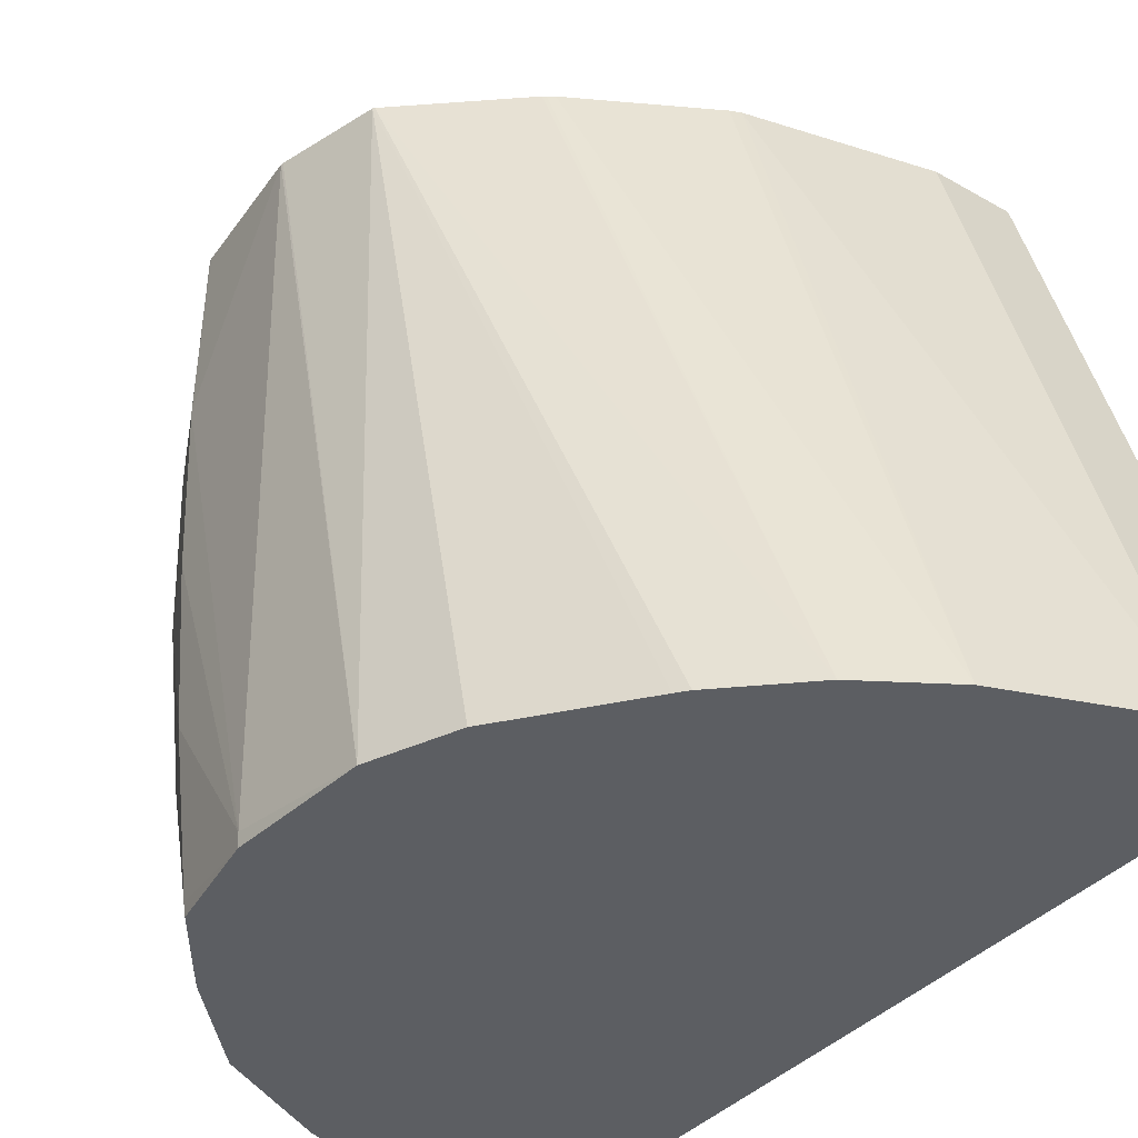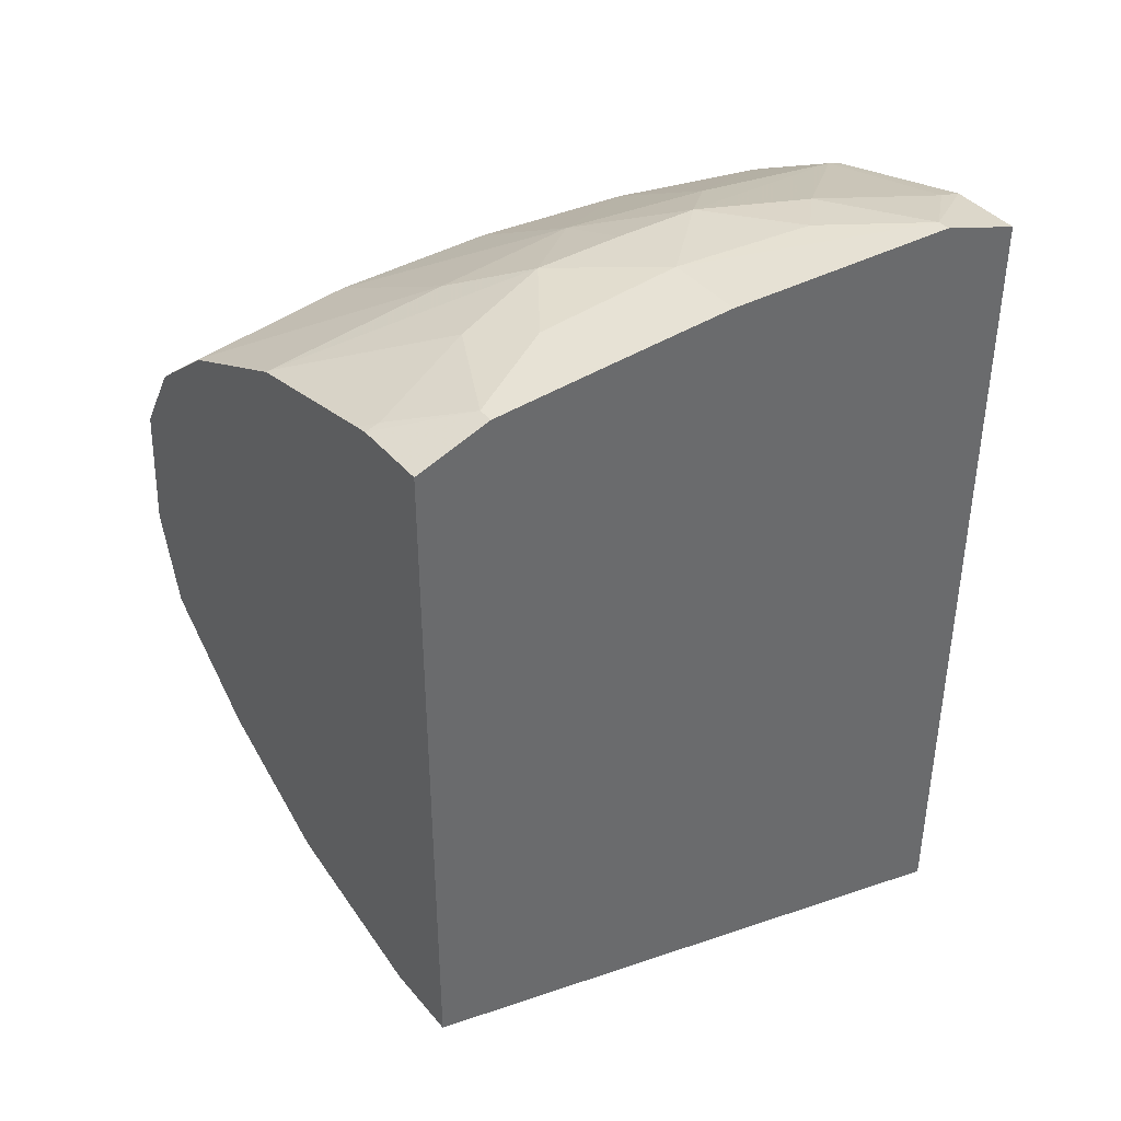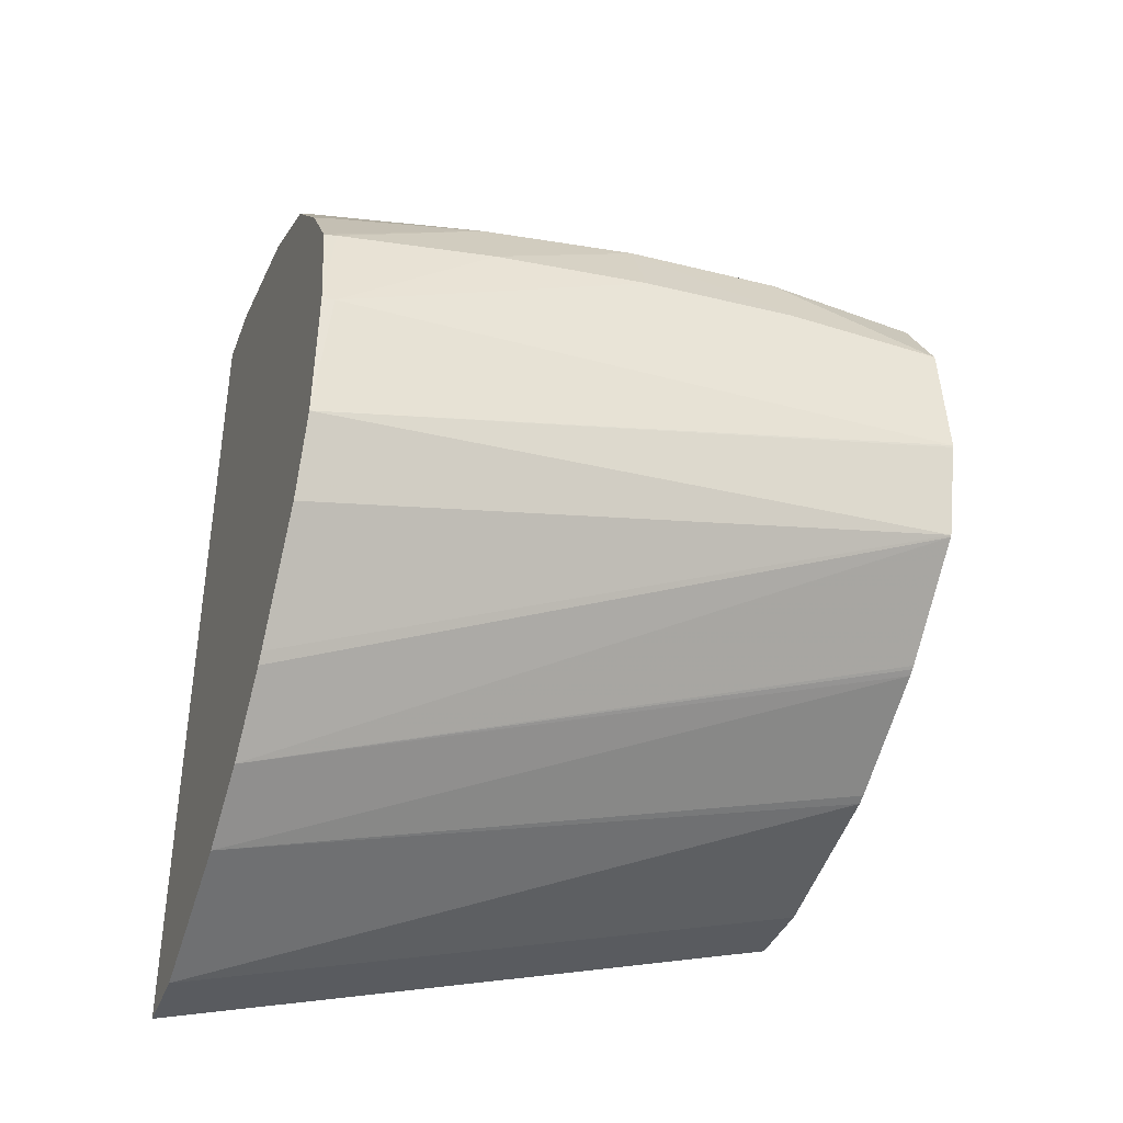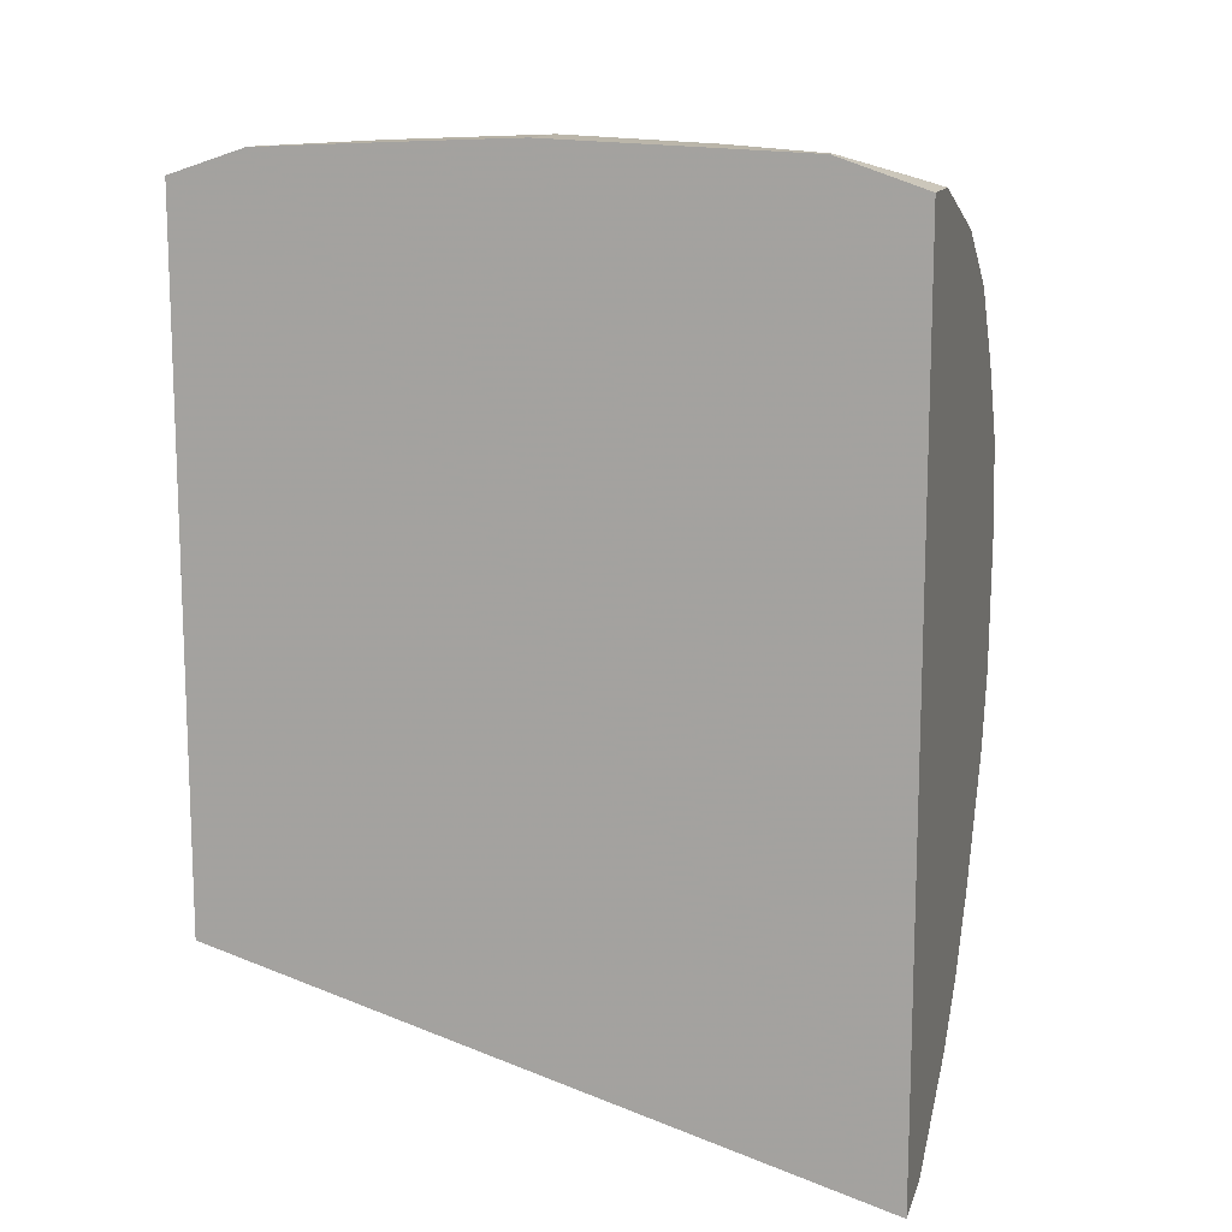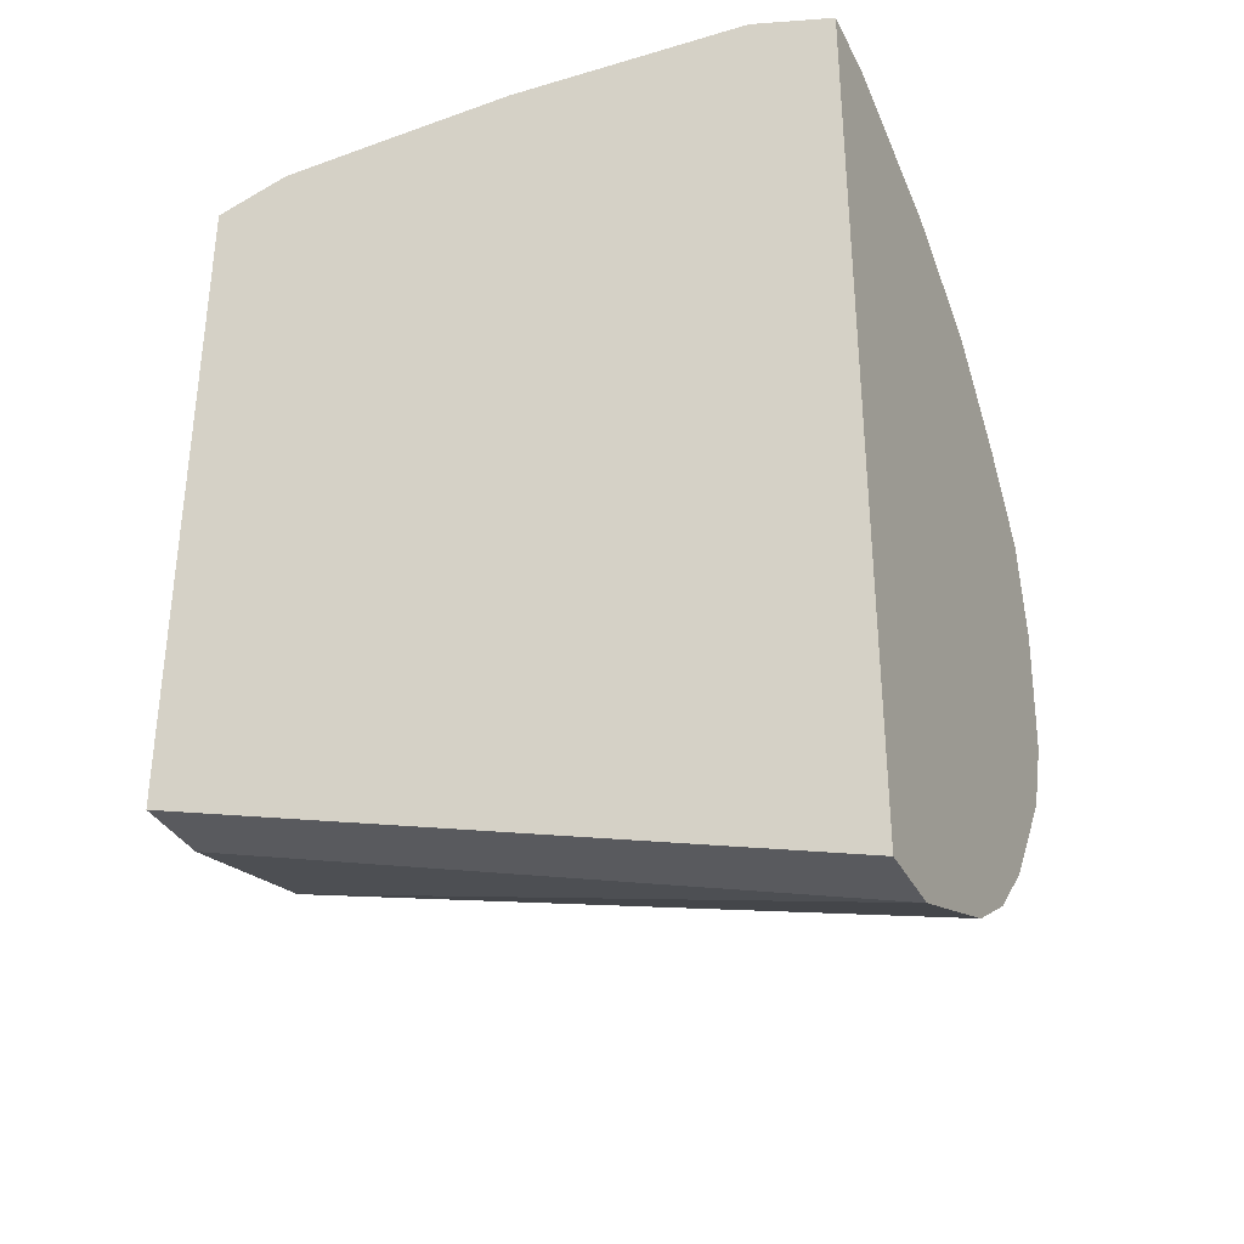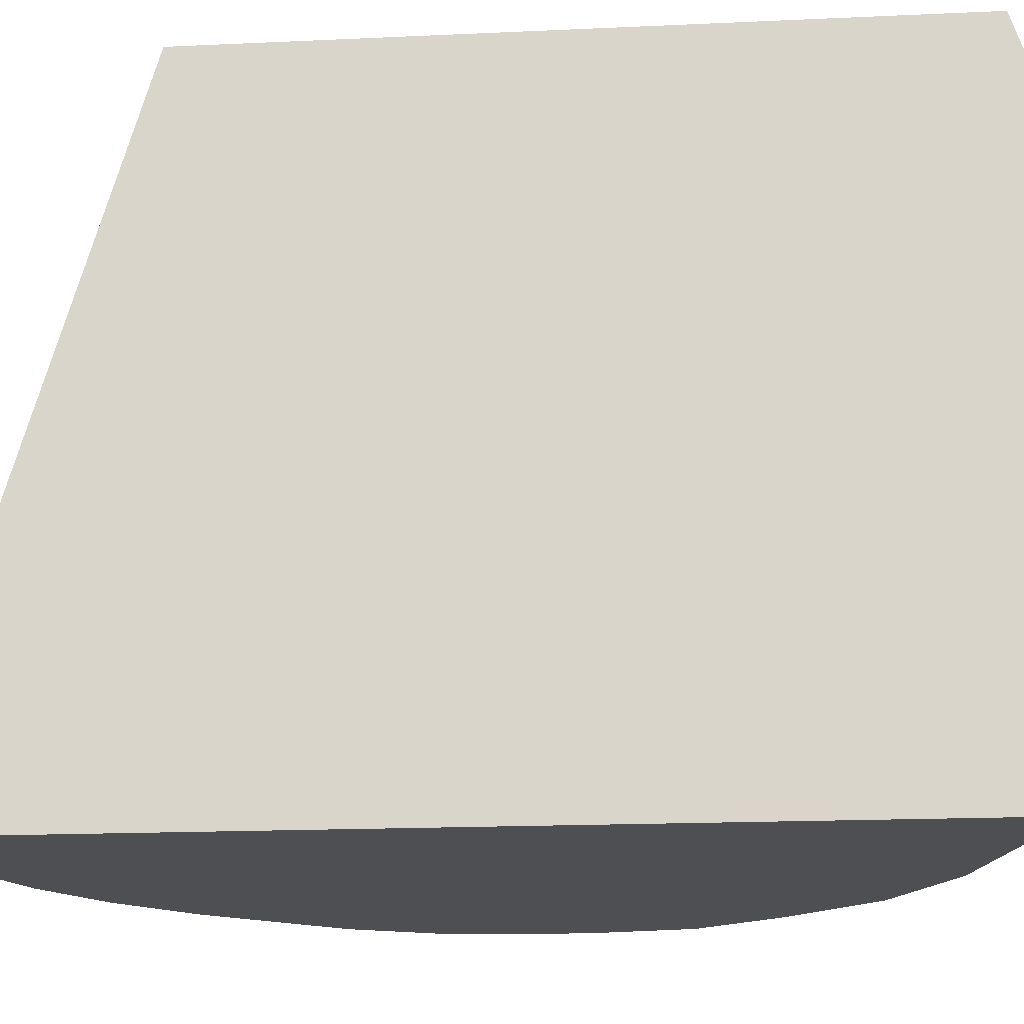
<metadata>
{"format":"obj","ext":"obj","renderer":"f3d","projection":"perspective","resolution":1024,"background":"white","views":[{"elev":-37.7,"azim":143.8,"up":"+Y"},{"elev":40.0,"azim":-125.6,"up":"+Z"},{"elev":-38.0,"azim":70.3,"up":"+Z"},{"elev":13.0,"azim":-75.2,"up":"+Z"},{"elev":-34.4,"azim":-66.2,"up":"+Z"},{"elev":-17.7,"azim":-84.8,"up":"+Y"}]}
</metadata>
<code>
v 7.48e-06 0.0463 0.05267
v 7.48e-06 0.05476 0.05515
v 0.001009 0.0463 0.05267
v 7.48e-06 0.0463 0.06396
v 0.001032 0.05476 0.05515
v 7.48e-06 0.05476 0.06402
v 0.002954 0.0463 0.05344
v 0.003232 0.05476 0.0557
v 0.0009417 0.0463 0.06396
v 7.48e-06 0.0474 0.06433
v 7.48e-06 0.0538 0.06433
v 0.000958 0.05476 0.06402
v 0.00392 0.0463 0.05405
v 0.003353 0.05476 0.05575
v 0.004917 0.05476 0.05665
v 0.0009273 0.04661 0.06405
v 0.0001694 0.0474 0.06433
v 0.002933 0.0463 0.06341
v 0.003096 0.04647 0.06341
v 7.48e-06 0.05059 0.06446
v 7.48e-06 0.05358 0.06434
v 0.0002099 0.0538 0.06433
v 0.001126 0.05476 0.06398
v 0.0009514 0.05458 0.06407
v 0.004787 0.0463 0.05487
v 0.004993 0.05476 0.0567
v 0.005031 0.05476 0.05673
v 0.006327 0.05476 0.05788
v 0.001545 0.04815 0.06424
v 0.0009273 0.04871 0.06438
v 0.001032 0.05059 0.06446
v 0.003103 0.0463 0.06336
v 0.00456 0.0463 0.06259
v 0.004588 0.04647 0.06261
v 0.002896 0.04871 0.06388
v 0.002076 0.04952 0.06431
v 7.48e-06 0.0516 0.06443
v 7.48e-06 0.05252 0.06439
v 0.0009514 0.05252 0.06439
v 0.001585 0.05311 0.06425
v 0.003096 0.05476 0.06355
v 0.003096 0.05472 0.06356
v 0.004894 0.0463 0.055
v 0.006344 0.05476 0.0579
v 0.002098 0.05059 0.06432
v 0.002097 0.05174 0.06432
v 0.005479 0.0463 0.0616
v 0.005619 0.04647 0.06151
v 0.005859 0.04853 0.06175
v 0.004827 0.04853 0.0628
v 0.00313 0.05059 0.06392
v 0.003123 0.05476 0.06354
v 0.002909 0.05252 0.06394
v 0.004851 0.05472 0.06273
v 0.004843 0.05476 0.06273
v 0.00598 0.0463 0.0564
v 0.006671 0.05476 0.05912
v 0.006413 0.0463 0.05743
v 0.005588 0.0463 0.06148
v 0.00633 0.0463 0.06045
v 0.00599 0.05059 0.06192
v 0.006341 0.04647 0.06047
v 0.006436 0.04853 0.06072
v 0.004958 0.05059 0.06288
v 0.004981 0.05266 0.06286
v 0.005882 0.05472 0.06189
v 0.004864 0.05476 0.06271
v 0.006677 0.05476 0.05915
v 0.006563 0.04647 0.05915
v 0.006551 0.0463 0.05915
v 0.006013 0.05266 0.06198
v 0.006486 0.05059 0.06089
v 0.006519 0.05266 0.06095
v 0.006524 0.05472 0.06085
v 0.006522 0.05476 0.06085
v 0.005893 0.05476 0.06186
v 0.005875 0.05476 0.06188
v 0.006528 0.05476 0.06082
f 1 2 5
f 1 5 3
f 1 3 7
f 1 7 13
f 1 13 25
f 1 25 43
f 1 43 56
f 1 56 58
f 1 58 70
f 1 70 60
f 1 60 59
f 1 59 47
f 1 47 33
f 1 33 32
f 1 32 18
f 1 18 9
f 1 9 4
f 1 4 10
f 1 10 20
f 1 20 37
f 1 37 38
f 1 38 21
f 1 21 11
f 1 11 6
f 1 6 2
f 2 6 12
f 2 12 23
f 2 23 41
f 2 41 52
f 2 52 55
f 2 55 67
f 2 67 77
f 2 77 76
f 2 76 75
f 2 75 78
f 2 78 68
f 2 68 57
f 2 57 44
f 2 44 28
f 2 28 27
f 2 27 26
f 2 26 15
f 2 15 14
f 2 14 8
f 2 8 5
f 3 5 8
f 3 8 7
f 4 9 17
f 4 17 10
f 6 11 22
f 6 22 12
f 7 8 14
f 7 14 15
f 7 15 13
f 9 16 17
f 9 18 19
f 9 19 16
f 10 17 31
f 10 31 20
f 11 21 22
f 12 22 24
f 12 24 23
f 13 15 26
f 13 26 27
f 13 27 28
f 13 28 25
f 16 19 29
f 16 29 17
f 17 30 31
f 17 29 30
f 18 32 19
f 19 32 33
f 19 33 34
f 19 34 35
f 19 35 36
f 19 36 29
f 20 31 37
f 21 38 39
f 21 39 22
f 22 39 40
f 22 40 24
f 23 24 41
f 24 42 41
f 24 40 42
f 25 28 44
f 25 44 43
f 29 36 30
f 30 36 31
f 31 36 45
f 31 45 46
f 31 46 39
f 31 39 37
f 33 47 48
f 33 48 34
f 34 49 50
f 34 50 35
f 34 48 49
f 35 51 36
f 35 50 51
f 36 51 45
f 37 39 38
f 39 46 40
f 40 46 42
f 41 42 52
f 42 53 54
f 42 54 55
f 42 55 52
f 42 46 53
f 43 44 56
f 44 57 58
f 44 58 56
f 45 51 46
f 46 51 53
f 47 59 48
f 48 59 60
f 48 60 49
f 49 61 50
f 49 60 62
f 49 62 63
f 49 63 61
f 50 61 64
f 50 64 51
f 51 64 65
f 51 65 53
f 53 65 54
f 54 65 66
f 54 66 67
f 54 67 55
f 57 68 58
f 58 69 70
f 58 68 69
f 60 70 62
f 61 71 64
f 61 63 72
f 61 72 73
f 61 73 71
f 62 70 69
f 62 69 63
f 63 69 72
f 64 71 65
f 65 71 66
f 66 71 74
f 66 74 75
f 66 75 76
f 66 76 77
f 66 77 67
f 68 78 73
f 68 73 69
f 69 73 72
f 71 73 74
f 73 78 74
f 74 78 75

</code>
